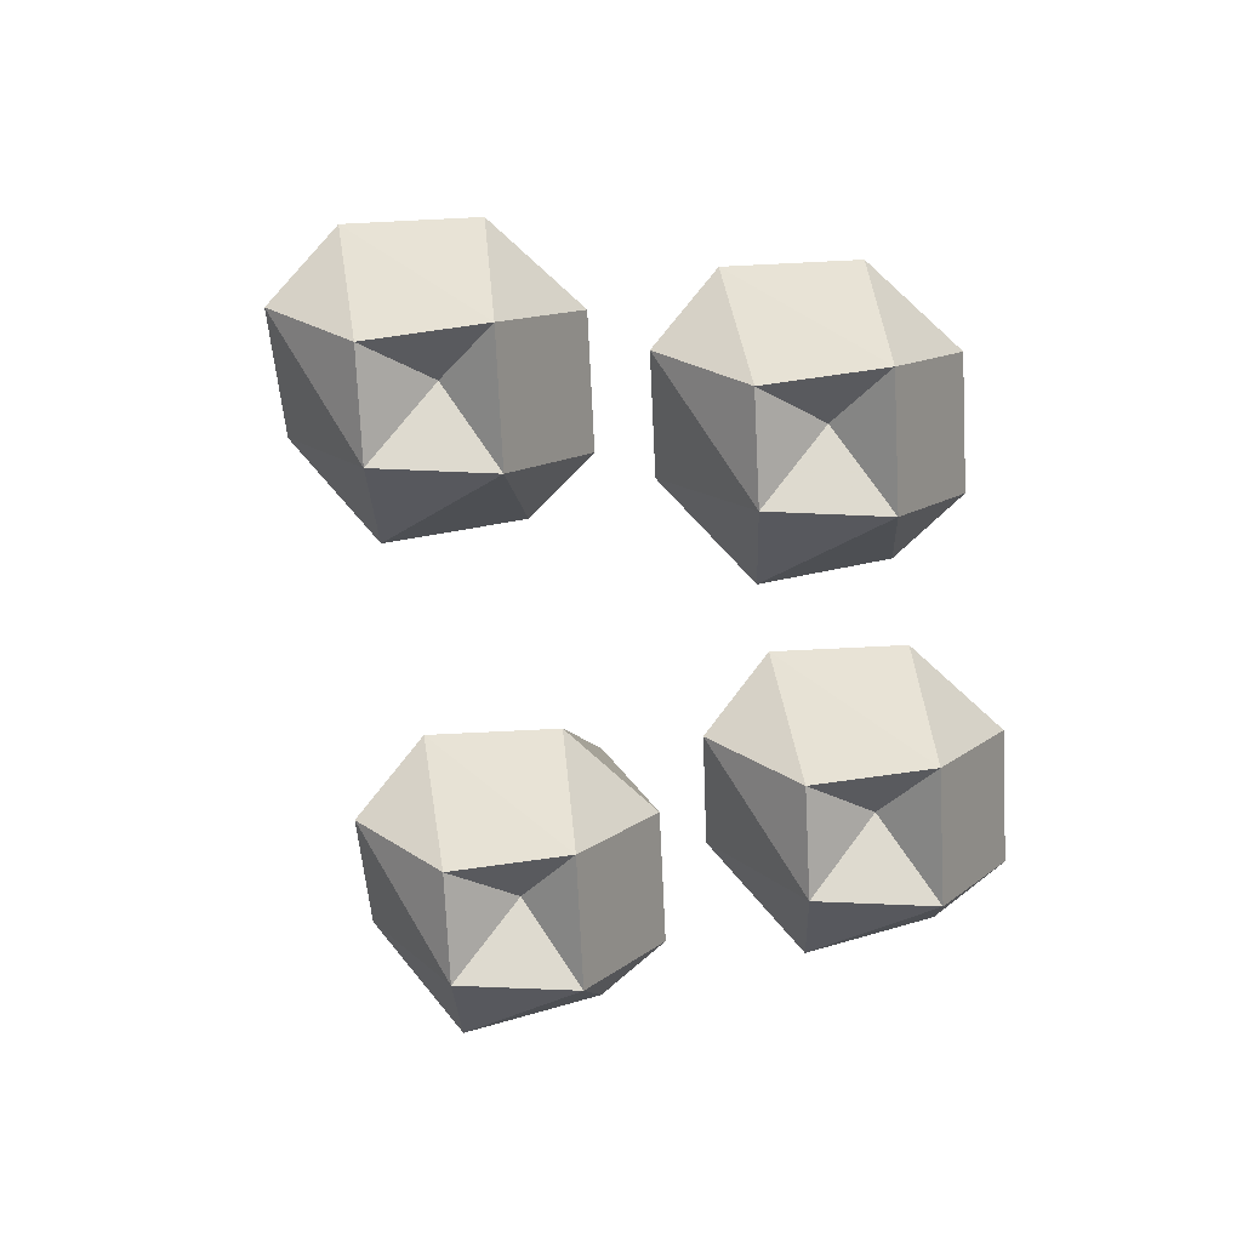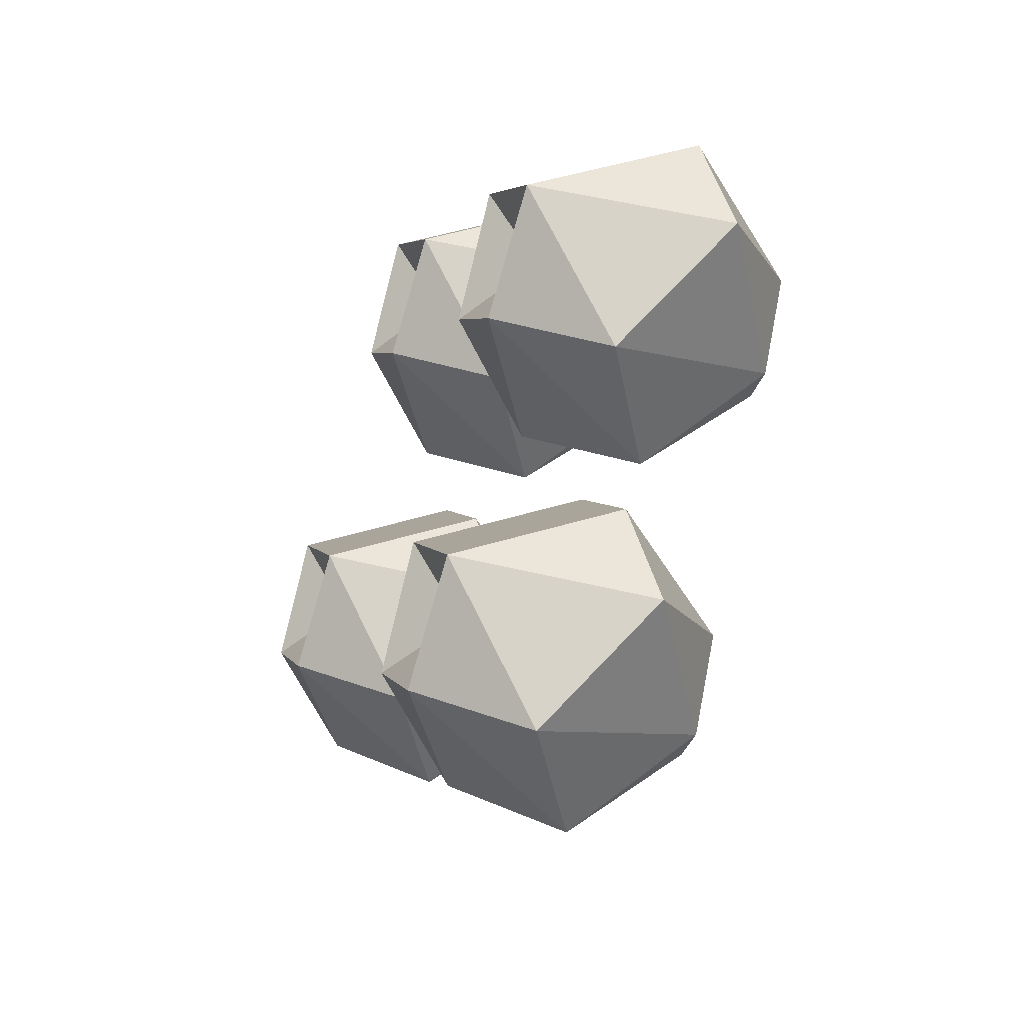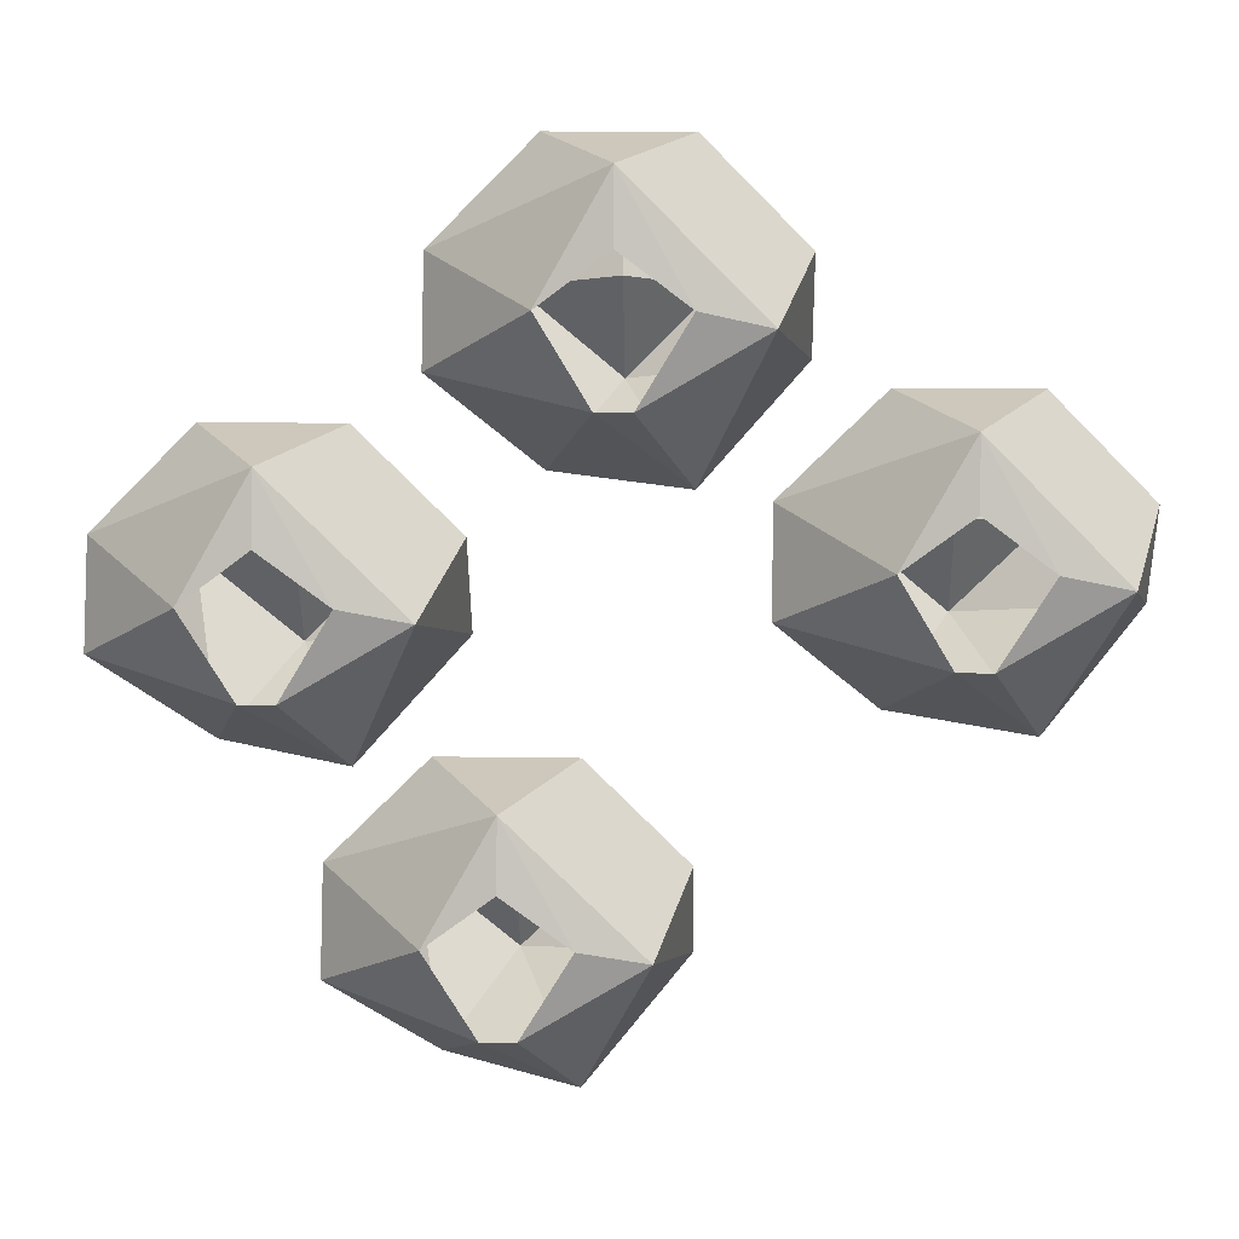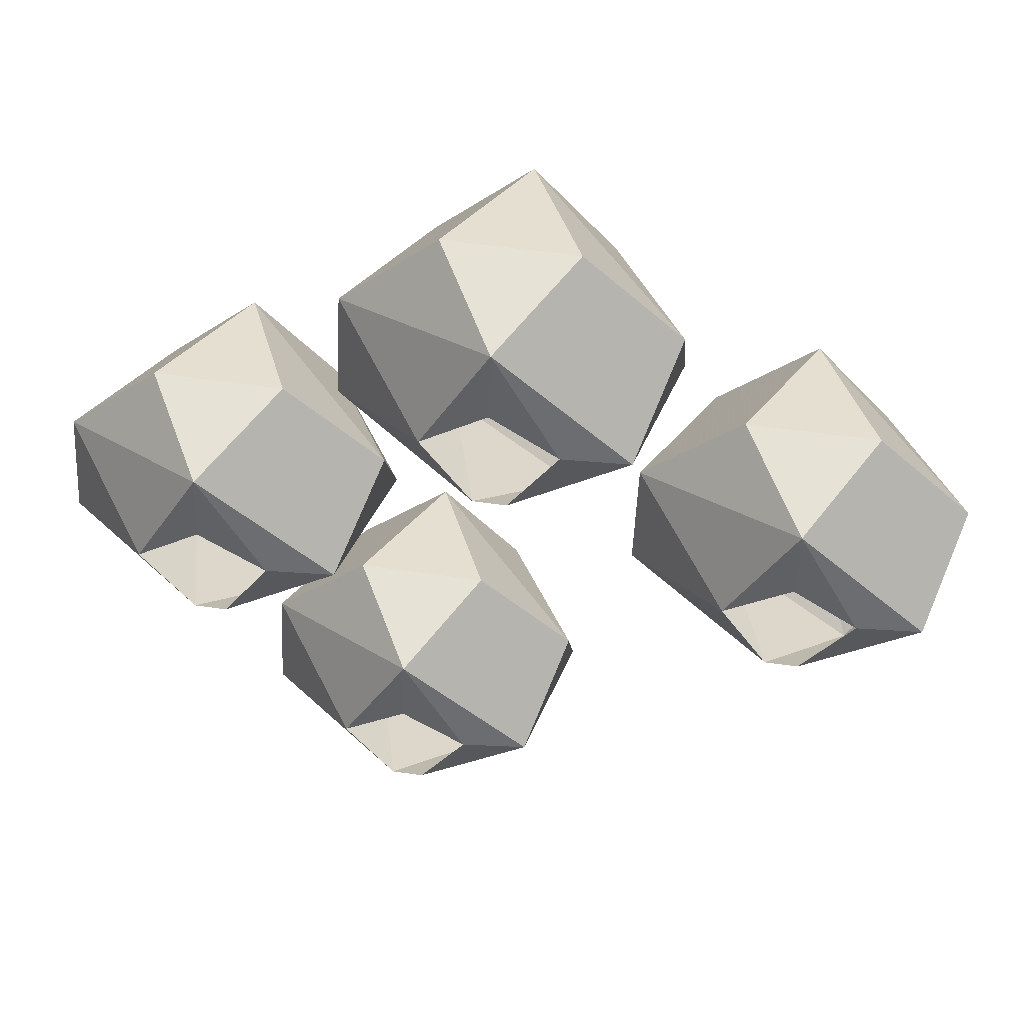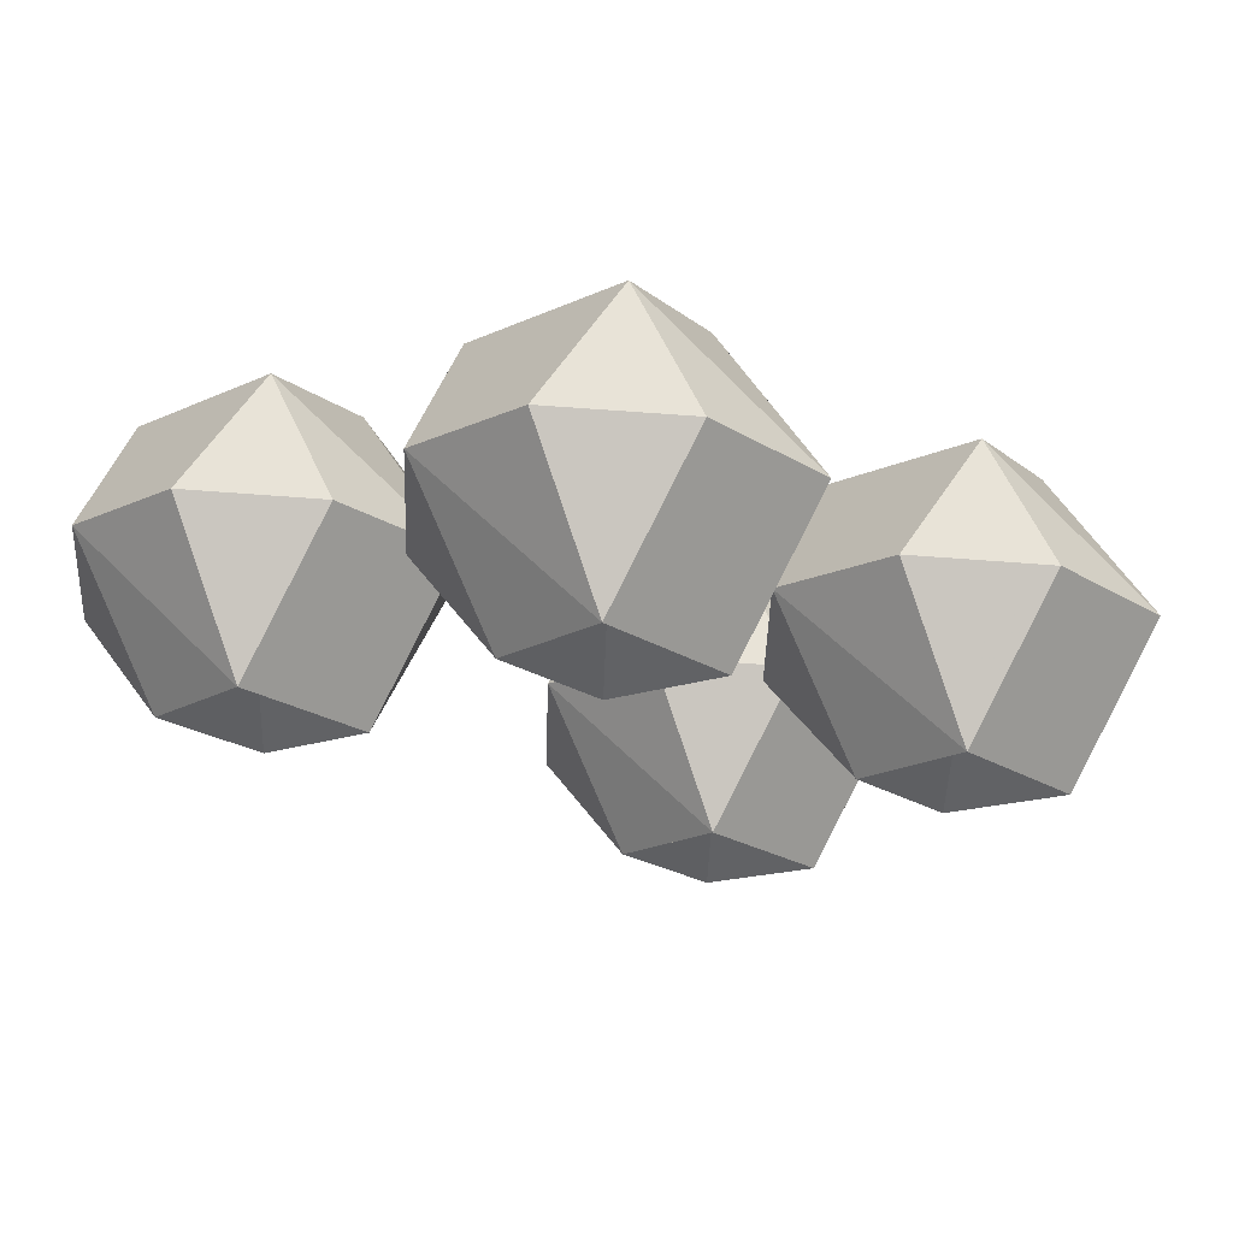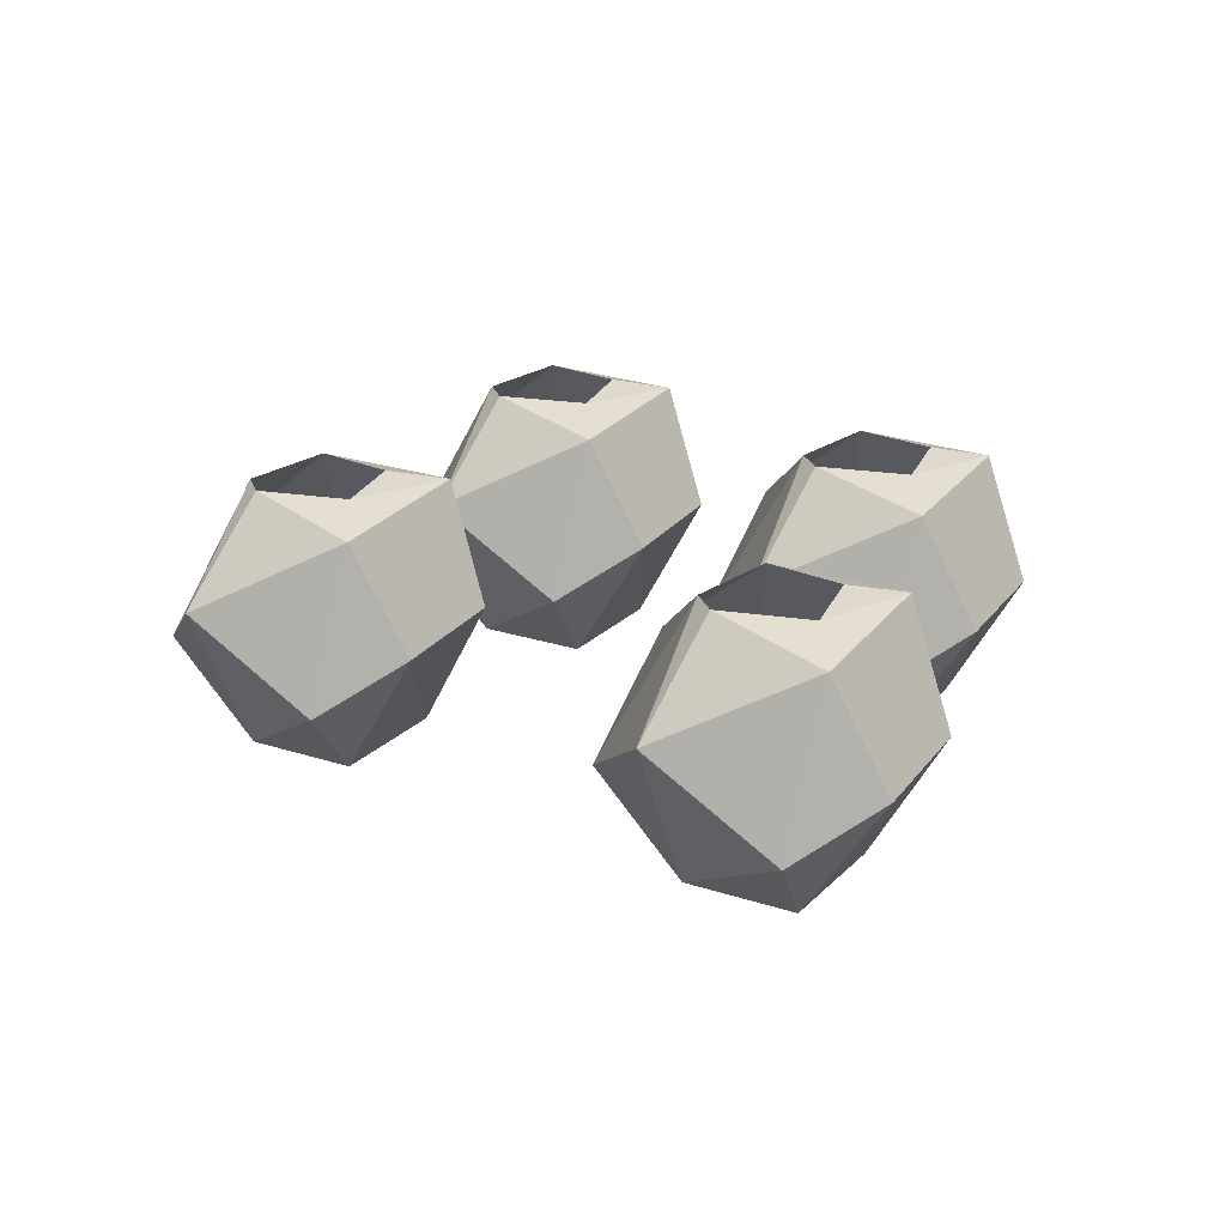
<metadata>
{"format":"obj","ext":"obj","renderer":"f3d","projection":"perspective","resolution":1024,"background":"white","views":[{"elev":-75.6,"azim":-42.2,"up":"+Y"},{"elev":-43.0,"azim":68.6,"up":"+Z"},{"elev":13.9,"azim":-178.0,"up":"+Z"},{"elev":54.2,"azim":-171.2,"up":"+Z"},{"elev":70.0,"azim":4.3,"up":"+Z"},{"elev":24.4,"azim":-107.1,"up":"+Y"}]}
</metadata>
<code>
v 0.1641 -0.1328 -0.09375
v 0.1953 -0.0625 -0.07031
v 0.1172 -0.1328 -0.04688
v 0.1172 -0.1094 -0.08594
v 0.1172 -0.1328 -0.1328
v 0.1484 -0.08594 -0.1641
v 0.1953 -0.04688 -0.1172
v 0.1484 0 -0.08594
v 0.1172 -0.007812 -0.03125
v 0.1484 -0.0625 -0.02344
v 0.08594 -0.0625 -0.02344
v 0.03906 -0.0625 -0.07031
v 0.07812 -0.1328 -0.09375
v 0.03906 -0.08594 -0.1172
v 0.08594 -0.04688 -0.1641
v 0.125 0 -0.125
v 0.05469 -0.007812 -0.09375
v 0.1094 0 -0.125
v 0.1172 0 -0.0625
v 0.08594 0 -0.08594
v 0.2109 -0.007812 0.1094
v 0.1797 -0.0625 0.1172
v 0.2422 -0.0625 0.1172
v 0.2891 -0.0625 0.07031
v 0.2422 0 0.05469
v 0.2109 0 0.07812
v 0.1797 0 0.05469
v 0.1484 -0.007812 0.04688
v 0.1328 -0.0625 0.07031
v 0.2109 -0.1328 0.09375
v 0.2578 -0.1328 0.04688
v 0.2891 -0.04688 0.02344
v 0.2188 0 0.01562
v 0.2422 -0.08594 -0.02344
v 0.1797 -0.04688 -0.02344
v 0.2031 0 0.01562
v 0.1328 -0.08594 0.02344
v 0.1719 -0.1328 0.04688
v 0.2109 -0.1094 0.05469
v 0.2109 -0.1328 0.007812
v 0.1172 -0.1328 0.1641
v 0.1484 -0.0625 0.1875
v 0.07031 -0.1328 0.2109
v 0.07031 -0.1094 0.1719
v 0.07031 -0.1328 0.125
v 0.1016 -0.08594 0.09375
v 0.1484 -0.04688 0.1406
v 0.1016 0 0.1719
v 0.07031 -0.007812 0.2266
v 0.1016 -0.0625 0.2344
v 0.03906 -0.0625 0.2344
v -0.007812 -0.0625 0.1875
v 0.03125 -0.1328 0.1641
v -0.007812 -0.08594 0.1406
v 0.03906 -0.04688 0.09375
v 0.07812 0 0.1328
v 0.007812 -0.007812 0.1641
v 0.0625 0 0.1328
v 0.07031 0 0.1953
v 0.03906 0 0.1719
v -0.07031 -0.007812 0.125
v -0.1016 -0.0625 0.1328
v -0.03906 -0.0625 0.1328
v 0.007812 -0.0625 0.08594
v -0.03906 0 0.07031
v -0.07031 0 0.09375
v -0.1016 0 0.07031
v -0.1328 -0.007812 0.0625
v -0.1484 -0.0625 0.08594
v -0.07031 -0.1328 0.1094
v -0.02344 -0.1328 0.0625
v 0.007812 -0.04688 0.03906
v -0.0625 0 0.03125
v -0.03906 -0.08594 -0.007812
v -0.1016 -0.04688 -0.007812
v -0.07812 0 0.03125
v -0.1484 -0.08594 0.03906
v -0.1094 -0.1328 0.0625
v -0.07031 -0.1094 0.07031
v -0.07031 -0.1328 0.02344
f 1 2 3
f 1 5 6
f 1 6 7
f 1 7 2
f 2 10 3
f 3 10 11
f 3 11 12
f 3 12 13
f 5 13 14
f 5 14 15
f 5 15 6
f 14 13 12
f 22 29 30
f 22 30 23
f 23 30 24
f 24 30 31
f 24 31 32
f 29 37 38
f 29 38 30
f 31 40 34
f 31 34 32
f 37 35 40
f 37 40 38
f 34 40 35
f 41 42 43
f 41 45 46
f 41 46 47
f 41 47 42
f 42 50 43
f 43 50 51
f 43 51 52
f 43 52 53
f 45 53 54
f 45 54 55
f 45 55 46
f 54 53 52
f 62 69 70
f 62 70 63
f 63 70 64
f 64 70 71
f 64 71 72
f 69 77 78
f 69 78 70
f 71 80 74
f 71 74 72
f 77 75 80
f 77 80 78
f 74 80 75
f 1 3 4
f 1 4 5
f 3 13 4
f 4 13 5
f 30 38 39
f 30 39 31
f 31 39 40
f 38 40 39
f 41 43 44
f 41 44 45
f 43 53 44
f 44 53 45
f 70 78 79
f 70 79 71
f 71 79 80
f 78 80 79
f 2 7 8
f 2 8 9
f 2 9 10
f 6 15 16
f 6 16 7
f 7 16 8
f 14 12 17
f 14 17 15
f 15 17 18
f 15 18 16
f 9 11 10
f 11 9 17
f 11 17 12
f 19 9 8
f 9 19 20
f 9 20 17
f 17 20 18
f 21 22 23
f 21 23 24
f 21 24 25
f 21 25 26
f 21 26 27
f 21 27 28
f 21 28 22
f 22 28 29
f 24 32 25
f 25 32 33
f 33 32 34
f 33 34 35
f 33 35 36
f 36 35 28
f 36 28 27
f 28 37 29
f 35 37 28
f 42 47 48
f 42 48 49
f 42 49 50
f 46 55 56
f 46 56 47
f 47 56 48
f 54 52 57
f 54 57 55
f 55 57 58
f 55 58 56
f 49 51 50
f 51 49 57
f 51 57 52
f 59 49 48
f 49 59 60
f 49 60 57
f 57 60 58
f 61 62 63
f 61 63 64
f 61 64 65
f 61 65 66
f 61 66 67
f 61 67 68
f 61 68 62
f 62 68 69
f 64 72 65
f 65 72 73
f 73 72 74
f 73 74 75
f 73 75 76
f 76 75 68
f 76 68 67
f 68 77 69
f 75 77 68

</code>
